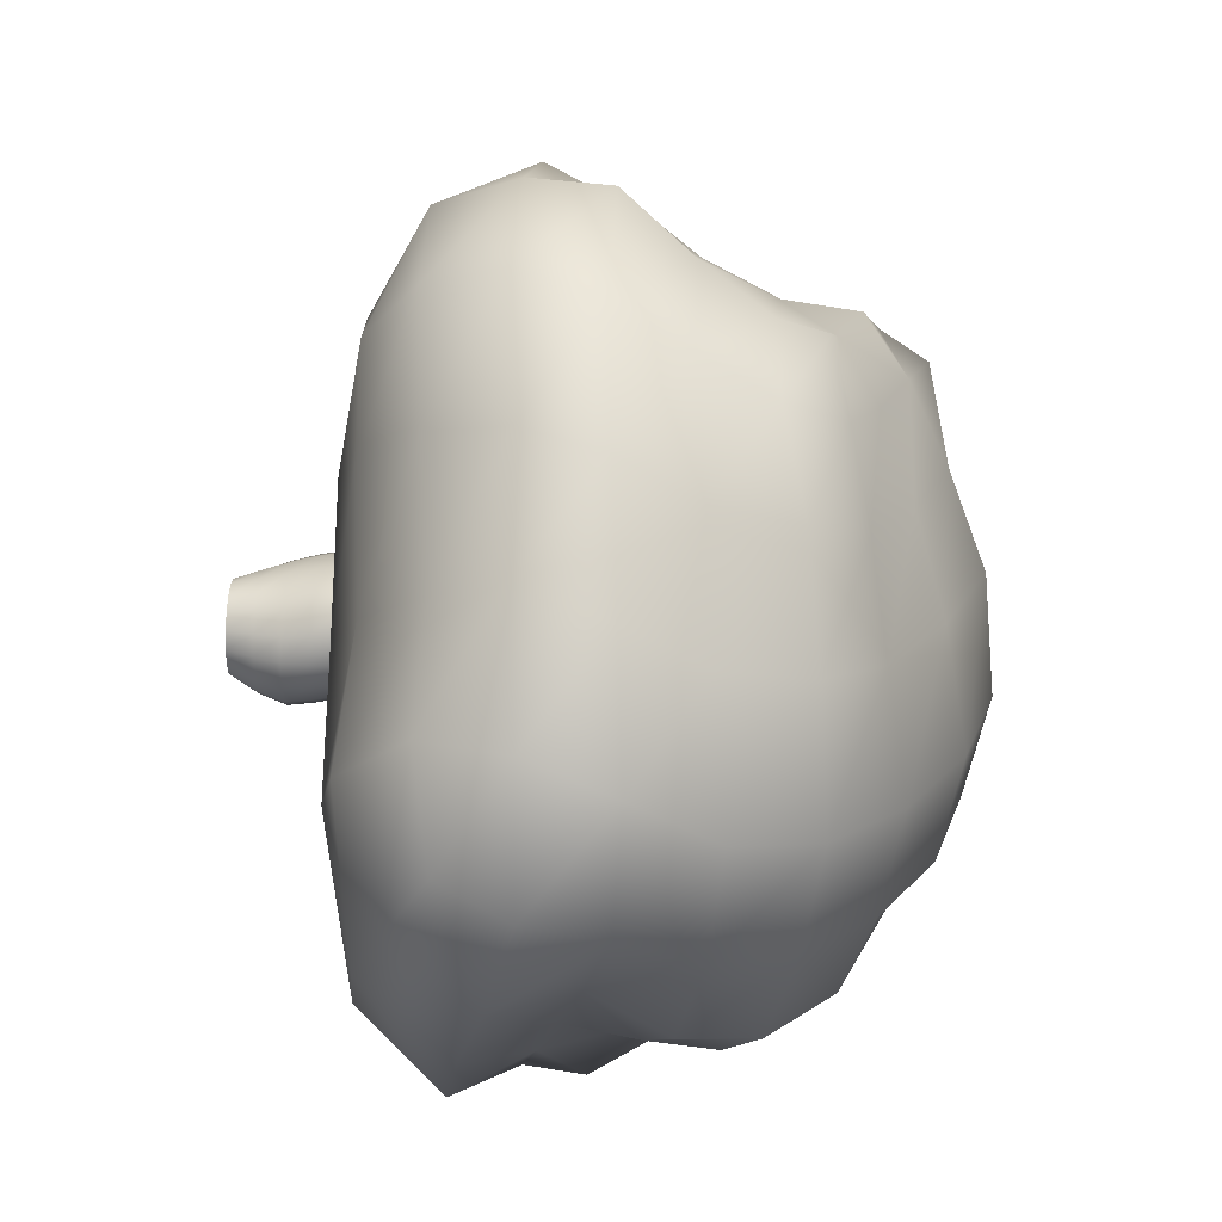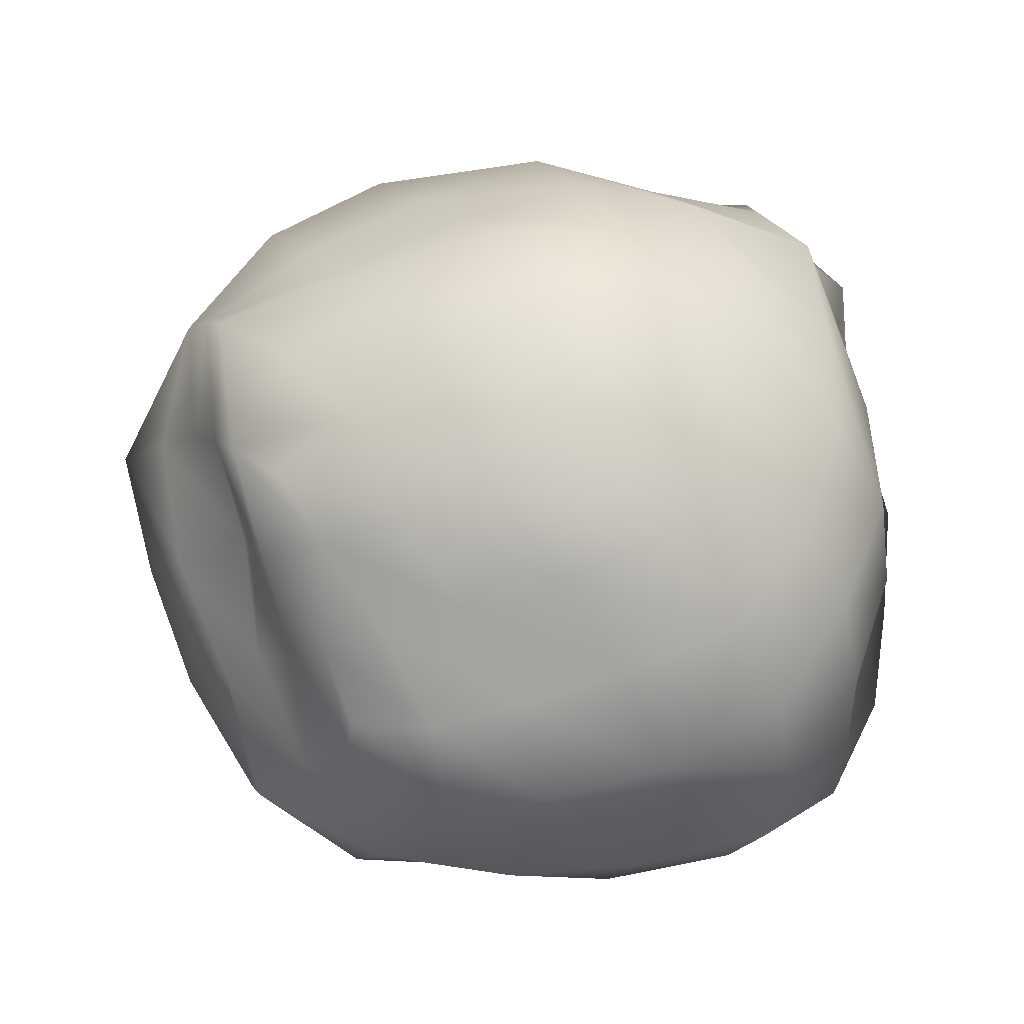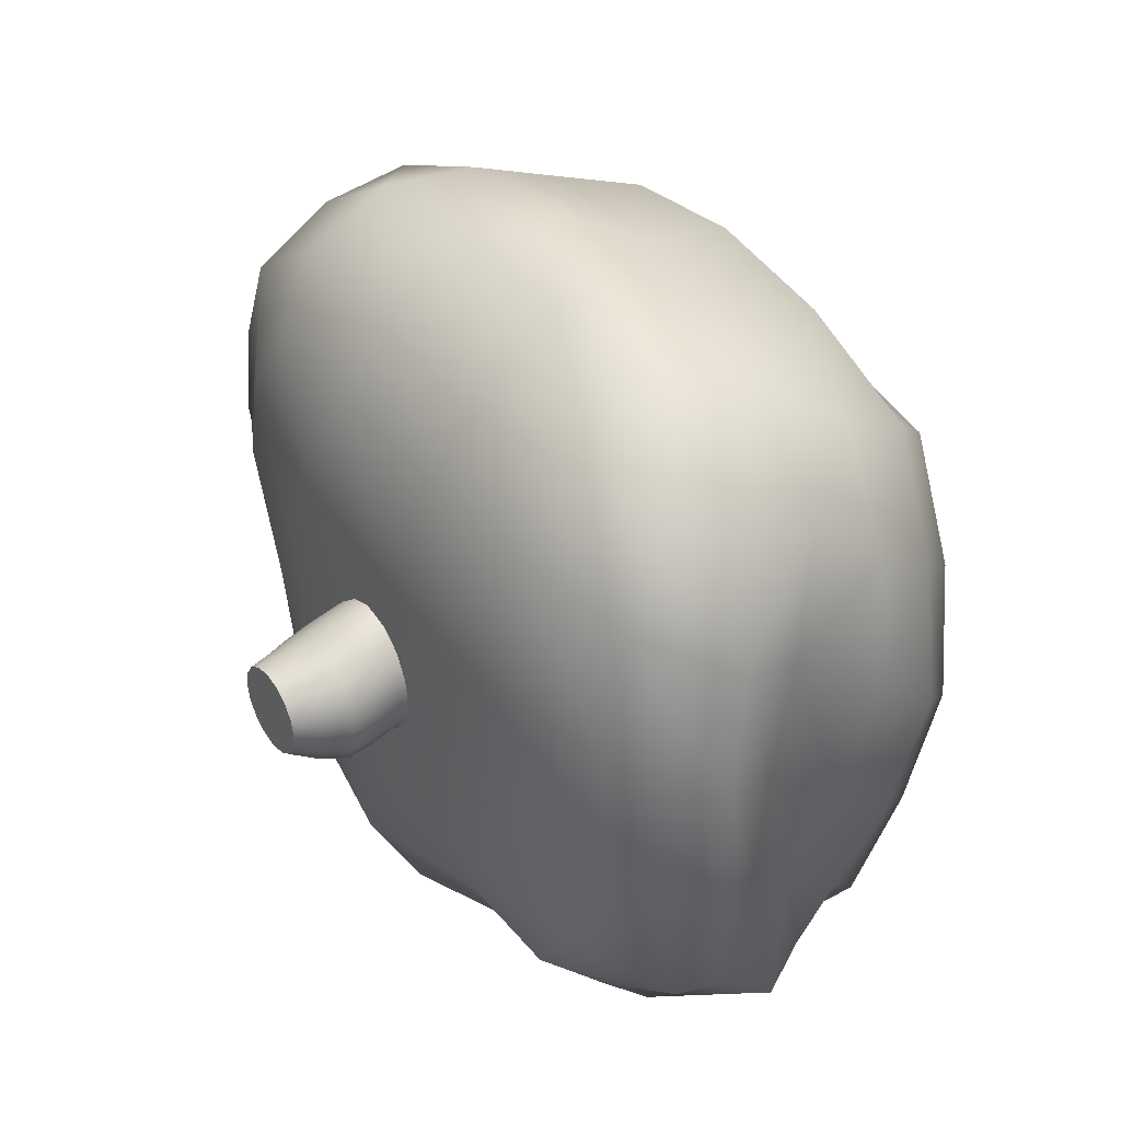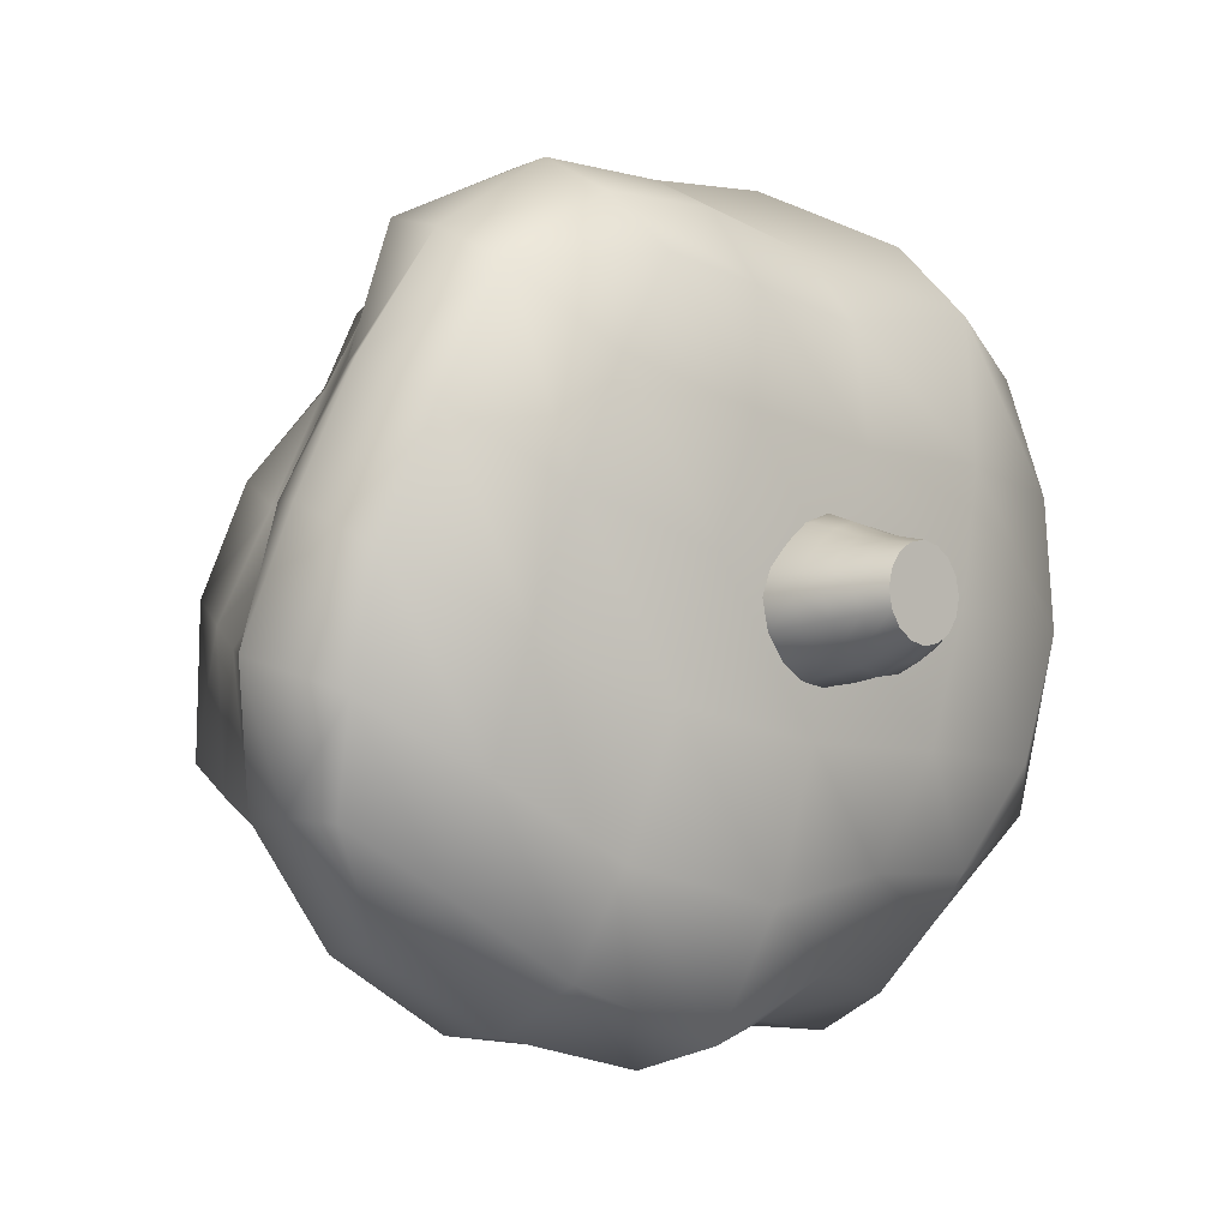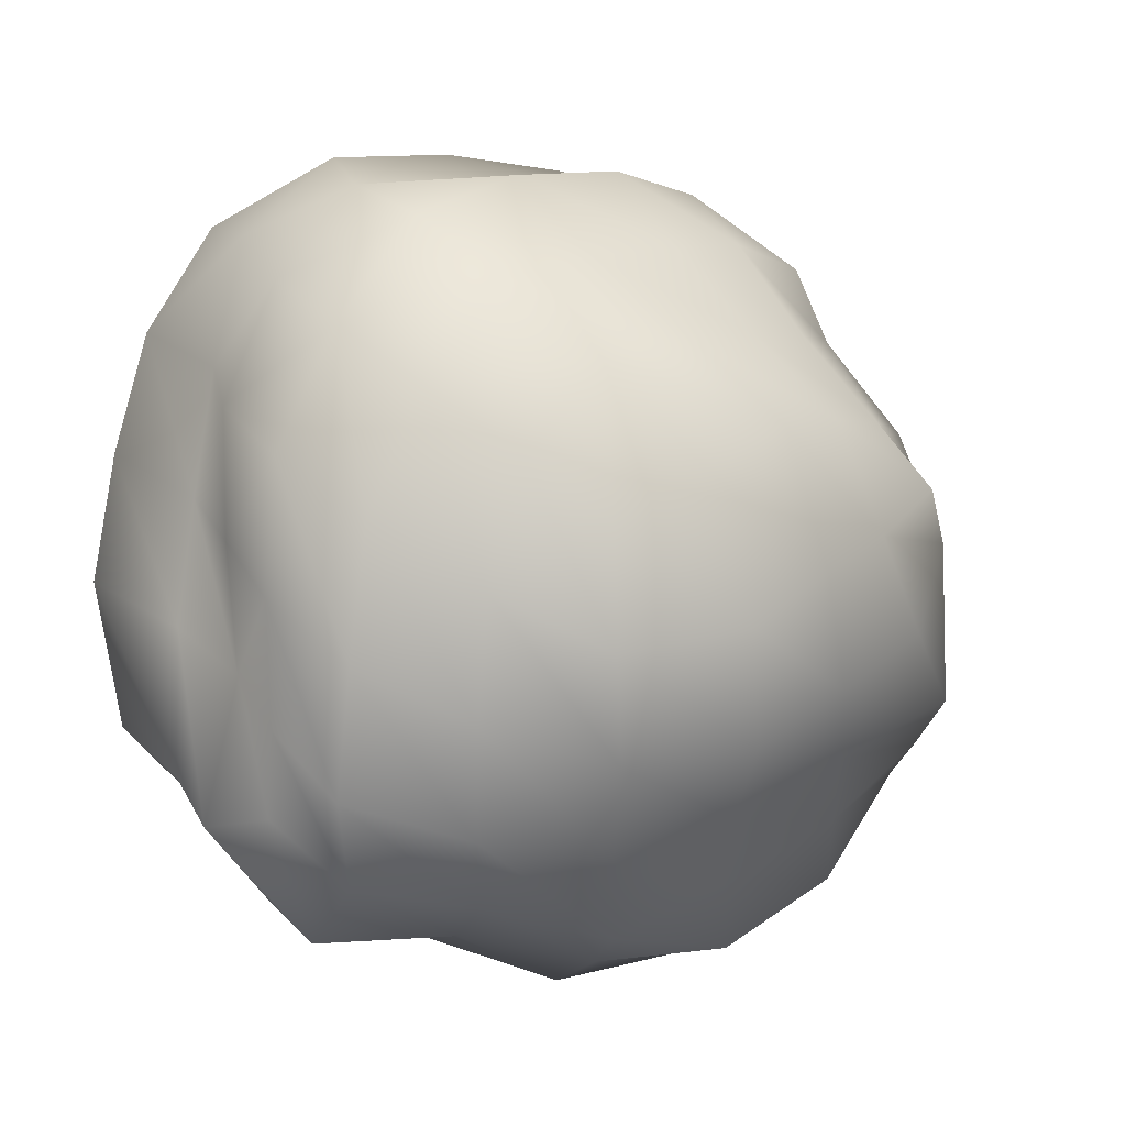
<metadata>
{"format":"obj","ext":"obj","renderer":"f3d","projection":"perspective","resolution":1024,"background":"white","views":[{"elev":71.6,"azim":92.0,"up":"+Z"},{"elev":73.0,"azim":0.9,"up":"+Y"},{"elev":39.3,"azim":55.9,"up":"+Z"},{"elev":-5.7,"azim":-43.7,"up":"+Z"},{"elev":-10.9,"azim":147.1,"up":"+Z"}]}
</metadata>
<code>
v -33.75 2.946 5.703
v -34 4.049 6.322
v -34.68 4.292 4.618
v -34.37 3.149 3.98
v -34.43 3.583 2.455
v -35.13 4.662 2.904
v -34.39 5.66 2.99
v -34.08 5.373 4.77
v -32.39 2.195 4.792
v -31.82 2.025 6.346
v -32.86 2.787 7.343
v -33.34 5.077 6.408
v -32.97 3.907 7.922
v -31.98 5.964 7.971
v -32.74 6.044 6.381
v -32.74 5.013 8.244
v -33 6.23 4.661
v -34.33 4.867 1.134
v -34.28 3.97 1.054
v -34.08 5.862 1.154
v -32.88 5.884 -0.4057
v -33.1 4.72 -0.3601
v -32.96 3.712 0.2827
v -32.7 2.546 3.157
v -32.9 2.99 1.57
v -24.3 5.737 -0.02061
v -23.82 4.928 -0.07239
v -25.34 4.961 -1.465
v -25.28 6.049 -0.8549
v -25.31 3.98 -0.957
v -23.81 4.088 0.6511
v -24.1 6.151 1.04
v -24.08 5.263 1.807
v -27.32 5.207 -1.32
v -27.42 4.108 -1.264
v -25.19 3.181 -0.06718
v -27.34 3.09 -0.6571
v -23.09 3.476 4.882
v -23.34 3.826 6.473
v -24.11 2.714 7.07
v -23.96 2.244 5.466
v -22.95 3.275 3.195
v -23.67 4.319 2.515
v -23.73 4.584 4.166
v -23.97 2.111 3.688
v -24.51 3.263 8.097
v -24.07 4.202 7.942
v -23.8 4.918 5.823
v -24.01 5.242 7.531
v -25.9 3.026 8.63
v -25.72 2.089 7.614
v -31 2.099 7.636
v -29.53 2.111 7.471
v -29.49 2.926 8.546
v -31.33 2.796 8.419
v -27.5 4.021 9.279
v -29.38 3.981 9.092
v -27.64 3.085 8.304
v -27.7 2.227 7.259
v -29.95 1.747 5.859
v -27.95 1.763 5.637
v -26.94 6.344 -1.042
v -24.62 6.929 0.08824
v -26.3 7.375 -0.3301
v -28.09 7.709 -0.5096
v -28.74 6.662 -1.384
v -29.29 5.459 -1.613
v -24.43 7.524 1.644
v -23.76 6.618 2.554
v -30.51 1.792 4.17
v -33.79 6.598 3.167
v -33.67 6.9 1.447
v -29.49 2.87 -1.474
v -29.5 4.204 -1.811
v -27.2 2.357 0.5515
v -29.36 2.022 0.1533
v -31.44 3.23 -0.7294
v -31.46 4.44 -1.373
v -31.23 5.733 -1.392
v -29.93 6.932 8.69
v -31.31 6.88 7.883
v -30.41 5.958 8.91
v -30.92 4.972 9.128
v -31.21 7.552 7.687
v -30.08 7.765 7.787
v -28.63 6.098 8.805
v -28.48 7.241 8.667
v -32.18 6.963 6.496
v -32.77 7.226 5.023
v -33.35 7.525 3.538
v -32.52 8.08 5.443
v -32.98 8.388 3.944
v -33.33 7.947 1.881
v -31.63 7.684 6.681
v -25.69 4.152 8.91
v -25.26 5.325 8.805
v -27.09 5.196 9.234
v -25.55 2.376 0.5658
v -23.43 5.991 5.043
v -23.97 6.299 6.678
v -23.69 5.628 3.411
v -23.62 7.062 4.214
v -25.23 7.581 7.405
v -24.99 6.446 8.063
v -24.26 7.376 5.882
v -29.38 8.952 0.8439
v -29.84 7.85 0.123
v -31.54 7.878 0.9836
v -30.87 8.83 1.713
v -28.76 9.748 2.202
v -30.11 9.516 3.07
v -31.27 9.2 3.706
v -32.28 8.666 2.596
v -26.89 9.514 3.309
v -27 9.404 1.773
v -28.01 9.824 4.07
v -27.56 8.663 0.532
v -30.47 6.802 -0.6311
v -32.18 6.902 0.2859
v -25.84 8.146 0.9618
v -25.65 8.672 2.496
v -24.37 7.999 3.329
v -24.94 8.328 5.002
v -32.29 8.995 4.484
v -26.85 7.429 8.255
v -26.82 6.288 8.537
v -25.91 8.551 6.452
v -27.42 8.265 7.044
v -28.86 8.034 7.46
v -26.87 9.35 5.381
v -28.3 9.047 5.97
v -29.64 8.639 6.29
v -30.78 8.205 6.557
v -24.61 2.092 1.986
v -23.5 3.087 1.354
v -25.87 9.109 4.104
v -29.35 9.661 4.821
v -25.91 1.789 5.649
v -30.58 9.172 5.155
v -31.66 8.657 5.379
v -31.52 2.282 0.6194
v -31.32 3.869 9.016
v -28.97 5.064 9.4
v -28.91 1.817 2.059
v -31.01 1.958 2.418
v -28.4 1.871 3.887
v -26.22 1.775 3.822
v -26.75 1.838 2.051
v -28.25 0.303 4.159
v -28.45 0.3031 4.29
v -28.68 0.3029 3.725
v -28.12 0.3029 3.959
v -28.68 0.3031 4.339
v -28.92 0.3031 4.29
v -29.12 0.3031 4.159
v -29.25 0.3031 3.959
v -29.3 0.3031 3.725
v -29.25 0.3031 3.491
v -29.12 0.3031 3.292
v -28.92 0.3031 3.161
v -28.68 0.3029 3.112
v -28.45 0.3025 3.16
v -28.25 0.3022 3.291
v -28.12 0.3024 3.491
v -28.07 0.3027 3.725
v -27.92 0.6617 3.404
v -27.86 0.6619 3.719
v -28.09 0.6616 3.137
v -28 1.021 3.041
v -27.8 1.021 3.352
v -27.73 1.021 3.718
v -28.36 0.6618 2.979
v -28.67 0.662 2.938
v -28.67 1.021 2.804
v -28.31 1.021 2.854
v -28.96 0.6621 3.021
v -29.21 0.6621 3.2
v -29.3 1.021 3.113
v -29.01 1.021 2.902
v -29.39 0.6621 3.446
v -29.46 0.6621 3.72
v -29.61 1.021 3.715
v -29.52 1.021 3.4
v -29.37 0.6621 3.984
v -29.18 0.6621 4.204
v -29.24 1.021 4.256
v -29.48 1.021 4.01
v -28.94 0.6621 4.348
v -28.68 0.6621 4.41
v -28.67 1.021 4.505
v -28.97 1.021 4.425
v -28.39 0.6621 4.385
v -28.13 0.6621 4.26
v -28.04 1.021 4.348
v -28.34 1.021 4.486
v -27.94 0.662 4.021
v -27.82 1.021 4.071
v -27.84 1.38 3.37
v -27.77 1.38 3.73
v -28.03 1.38 3.061
v -28.08 1.739 3.103
v -27.91 1.739 3.401
v -27.83 1.739 3.74
v -28.33 1.38 2.841
v -28.69 1.38 2.75
v -28.7 1.739 2.727
v -28.36 1.739 2.857
v -29.06 1.38 2.826
v -29.38 1.38 3.037
v -29.44 1.739 2.982
v -29.09 1.739 2.777
v -29.62 1.38 3.355
v -29.71 1.38 3.711
v -29.78 1.739 3.708
v -29.69 1.739 3.32
v -29.57 1.38 4.038
v -29.3 1.38 4.32
v -29.34 1.739 4.375
v -29.63 1.739 4.062
v -29 1.38 4.54
v -28.67 1.38 4.649
v -28.67 1.739 4.774
v -29.02 1.739 4.641
v -28.31 1.38 4.6
v -28 1.38 4.411
v -27.99 1.739 4.447
v -28.3 1.739 4.689
v -27.82 1.38 4.099
v -27.85 1.739 4.11
v -27.87 2.098 3.385
v -27.8 2.098 3.736
v -28.06 2.098 3.073
v -28.03 2.457 3.05
v -27.83 2.457 3.37
v -27.76 2.457 3.731
v -28.34 2.098 2.817
v -28.7 2.098 2.684
v -28.7 2.457 2.683
v -28.33 2.457 2.802
v -29.1 2.098 2.741
v -29.47 2.098 2.959
v -29.45 2.457 2.974
v -29.09 2.457 2.751
v -29.73 2.098 3.309
v -29.82 2.098 3.709
v -29.84 2.457 3.715
v -29.73 2.457 3.319
v -29.66 2.098 4.075
v -29.37 2.098 4.4
v -29.39 2.457 4.417
v -29.69 2.457 4.088
v -29.03 2.098 4.678
v -28.68 2.098 4.813
v -28.68 2.457 4.794
v -29.05 2.457 4.678
v -28.3 2.098 4.713
v -27.99 2.098 4.453
v -28 2.457 4.437
v -28.31 2.457 4.691
v -27.83 2.098 4.11
v -27.81 2.457 4.102
v -27.89 2.816 3.402
v -27.81 2.816 3.735
v -28.08 2.816 3.112
v -28.16 3.176 3.199
v -27.99 3.175 3.447
v -27.9 3.175 3.74
v -28.36 2.816 2.89
v -28.7 2.816 2.783
v -28.7 3.183 2.914
v -28.41 3.179 3.01
v -29.06 2.816 2.836
v -29.41 2.816 3.031
v -29.35 3.19 3.1
v -29.03 3.187 2.944
v -29.71 2.816 3.348
v -29.84 2.816 3.728
v -29.78 3.186 3.737
v -29.64 3.189 3.381
v -29.72 2.816 4.115
v -29.43 2.816 4.449
v -29.43 3.178 4.438
v -29.69 3.182 4.118
v -29.07 2.816 4.669
v -28.69 2.816 4.744
v -28.7 3.175 4.652
v -29.08 3.176 4.614
v -28.32 2.816 4.641
v -28.02 2.816 4.407
v -28.08 3.175 4.353
v -28.35 3.175 4.557
v -27.85 2.816 4.088
v -27.93 3.175 4.061
v -28.06 3.534 3.474
v -27.99 3.534 3.735
v -28.21 3.538 3.253
v -28.25 3.901 3.289
v -28.12 3.893 3.491
v -28.07 3.893 3.725
v -28.43 3.549 3.091
v -28.7 3.565 3.007
v -28.7 3.955 3.08
v -28.45 3.924 3.151
v -29 3.582 3.021
v -29.28 3.592 3.148
v -29.2 4.01 3.187
v -28.97 3.988 3.083
v -29.5 3.591 3.403
v -29.6 3.58 3.726
v -29.34 3.985 3.706
v -29.32 4.007 3.421
v -29.52 3.563 4.057
v -29.31 3.547 4.329
v -29.14 3.92 4.17
v -29.28 3.951 3.964
v -29.02 3.539 4.477
v -28.7 3.535 4.509
v -28.69 3.896 4.34
v -28.93 3.903 4.298
v -28.39 3.534 4.434
v -28.16 3.534 4.265
v -28.25 3.893 4.159
v -28.45 3.893 4.29
v -28.02 3.534 4.015
v -28.12 3.893 3.959
v -28.7 3.932 3.707
g Bush_02
f 1 2 3 4
f 5 4 3 6
f 8 7 6 3
f 9 10 11 1
f 2 12 8 3
f 11 13 2 1
f 14 15 12 16
f 13 16 12 2
f 15 17 8 12
f 18 19 5 6
f 20 18 6 7
f 21 22 18 20
f 22 23 19 18
f 25 24 4 5
f 26 27 28 29
f 27 31 30 28
f 33 27 26 32
f 28 30 35 34
f 30 36 37 35
f 38 39 40 41
f 38 42 43 44
f 42 38 41 45
f 39 47 46 40
f 39 38 44 48
f 39 48 49 47
f 40 46 50 51
f 53 54 55 52
f 58 56 57 54
f 59 58 54 53
f 61 59 53 60
f 51 50 58 59
f 29 28 34 62
f 32 26 29 63
f 63 29 62 64
f 64 62 66 65
f 62 34 67 66
f 69 32 63 68
f 70 60 10 9
f 60 53 52 10
f 52 55 11 10
f 24 9 1 4
f 17 71 7 8
f 71 72 20 7
f 35 37 73 74
f 37 75 76 73
f 34 35 74 67
f 74 73 77 78
f 67 74 78 79
f 82 80 81 14
f 83 82 14 16
f 80 85 84 81
f 86 87 80 82
f 14 81 88 15
f 17 89 90 71
f 89 91 92 90
f 90 93 72 71
f 15 88 89 17
f 88 94 91 89
f 46 47 95 50
f 95 96 97 56
f 50 95 56 58
f 36 98 75 37
f 48 99 100 49
f 102 99 101 69
f 101 99 48 44
f 100 105 103 104
f 49 100 104 96
f 99 102 105 100
f 81 84 94 88
f 106 107 108 109
f 110 106 109 111
f 111 109 113 112
f 114 115 110 116
f 115 117 106 110
f 107 118 119 108
f 109 108 93 113
f 108 119 72 93
f 119 21 20 72
f 118 79 21 119
f 92 113 93 90
f 117 65 107 106
f 65 66 118 107
f 68 63 64 120
f 122 68 120 121
f 102 69 68 122
f 105 102 122 123
f 112 113 92 124
f 104 103 125 126
f 96 104 126 97
f 105 123 127 103
f 103 127 128 125
f 125 128 129 87
f 87 129 85 80
f 127 130 131 128
f 128 131 132 129
f 129 132 133 85
f 85 133 94 84
f 135 42 45 134
f 42 135 31 43
f 44 43 33 101
f 121 120 117 115
f 136 121 115 114
f 123 136 130 127
f 123 122 121 136
f 130 116 137 131
f 43 31 27 33
f 69 101 33 32
f 41 40 51 138
f 116 110 111 137
f 137 111 112 139
f 130 136 114 116
f 140 124 92 91
f 139 112 124 140
f 132 139 140 133
f 94 133 140 91
f 73 76 141 77
f 142 83 16 13
f 55 142 13 11
f 54 57 142 55
f 131 137 139 132
f 57 143 83 142
f 120 64 65 117
f 23 25 5 19
f 76 144 145 141
f 77 141 25 23
f 141 145 24 25
f 144 146 70 145
f 78 77 23 22
f 47 49 96 95
f 145 70 9 24
f 146 61 60 70
f 126 125 87 86
f 66 67 79 118
f 45 41 138 147
f 134 45 147 148
f 147 138 61 146
f 138 51 59 61
f 31 135 36 30
f 135 134 98 36
f 98 134 148 75
f 56 97 143 57
f 97 126 86 143
f 75 148 144 76
f 148 147 146 144
f 79 78 22 21
f 143 86 82 83
f 152 149 150 151
f 151 150 153 154
f 151 154 155 156
f 151 156 157 158
f 160 151 158 159
f 162 151 160 161
f 163 164 151 162
f 164 165 152 151
f 166 167 165 164
f 168 166 164 163
f 170 166 168 169
f 170 171 167 166
f 168 163 162 172
f 172 162 161 173
f 175 172 173 174
f 169 168 172 175
f 173 161 160 176
f 176 160 159 177
f 179 176 177 178
f 174 173 176 179
f 177 159 158 180
f 158 157 181 180
f 180 181 182 183
f 178 177 180 183
f 157 156 184 181
f 155 185 184 156
f 185 186 187 184
f 181 184 187 182
f 154 188 185 155
f 153 189 188 154
f 189 190 191 188
f 188 191 186 185
f 150 192 189 153
f 149 193 192 150
f 193 194 195 192
f 192 195 190 189
f 152 196 193 149
f 167 196 152 165
f 171 197 196 167
f 196 197 194 193
f 199 171 170 198
f 198 170 169 200
f 202 198 200 201
f 203 199 198 202
f 200 169 175 204
f 204 175 174 205
f 207 204 205 206
f 201 200 204 207
f 205 174 179 208
f 208 179 178 209
f 211 208 209 210
f 206 205 208 211
f 209 178 183 212
f 183 182 213 212
f 215 212 213 214
f 210 209 212 215
f 187 216 213 182
f 186 217 216 187
f 217 218 219 216
f 216 219 214 213
f 191 220 217 186
f 190 221 220 191
f 221 222 223 220
f 220 223 218 217
f 195 224 221 190
f 194 225 224 195
f 225 226 227 224
f 224 227 222 221
f 197 228 225 194
f 171 199 228 197
f 228 199 203 229
f 228 229 226 225
f 231 203 202 230
f 230 202 201 232
f 234 230 232 233
f 235 231 230 234
f 232 201 207 236
f 236 207 206 237
f 239 236 237 238
f 233 232 236 239
f 237 206 211 240
f 240 211 210 241
f 243 240 241 242
f 238 237 240 243
f 241 210 215 244
f 244 215 214 245
f 247 244 245 246
f 242 241 244 247
f 219 248 245 214
f 218 249 248 219
f 249 250 251 248
f 248 251 246 245
f 223 252 249 218
f 222 253 252 223
f 253 254 255 252
f 252 255 250 249
f 227 256 253 222
f 226 257 256 227
f 257 258 259 256
f 256 259 254 253
f 229 260 257 226
f 231 260 229 203
f 231 235 261 260
f 260 261 258 257
f 263 235 234 262
f 262 234 233 264
f 266 262 264 265
f 263 262 266 267
f 264 233 239 268
f 268 239 238 269
f 271 268 269 270
f 265 264 268 271
f 269 238 243 272
f 272 243 242 273
f 275 272 273 274
f 270 269 272 275
f 273 242 247 276
f 276 247 246 277
f 279 276 277 278
f 274 273 276 279
f 251 280 277 246
f 250 281 280 251
f 281 282 283 280
f 280 283 278 277
f 255 284 281 250
f 254 285 284 255
f 285 286 287 284
f 284 287 282 281
f 259 288 285 254
f 258 289 288 259
f 289 290 291 288
f 288 291 286 285
f 261 292 289 258
f 235 263 292 261
f 292 263 267 293
f 292 293 290 289
f 267 266 294 295
f 294 266 265 296
f 298 294 296 297
f 295 294 298 299
f 296 265 271 300
f 300 271 270 301
f 303 300 301 302
f 297 296 300 303
f 301 270 275 304
f 304 275 274 305
f 307 304 305 306
f 302 301 304 307
f 305 274 279 308
f 309 308 279 278
f 310 311 308 309
f 306 305 308 311
f 312 309 278 283
f 282 313 312 283
f 314 315 312 313
f 315 310 309 312
f 287 316 313 282
f 286 317 316 287
f 317 318 319 316
f 316 319 314 313
f 291 320 317 286
f 290 321 320 291
f 321 322 323 320
f 320 323 318 317
f 293 324 321 290
f 293 267 295 324
f 324 295 299 325
f 324 325 322 321
f 322 325 326 323
f 325 299 298 326
f 298 297 303 326
f 303 302 307 326
f 326 307 306 311
f 315 326 311 310
f 319 326 315 314
f 318 323 326 319

</code>
